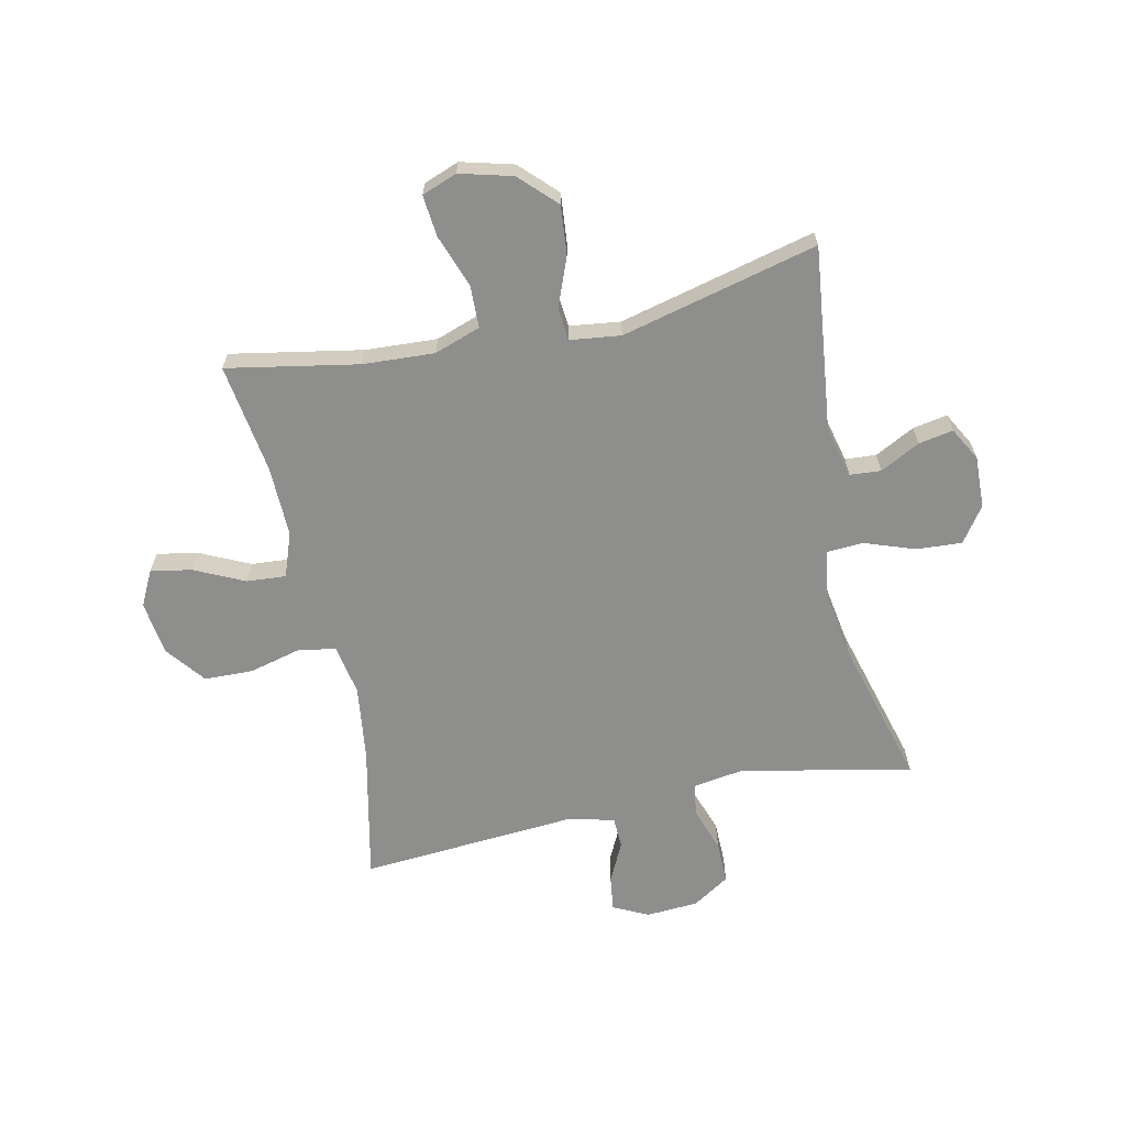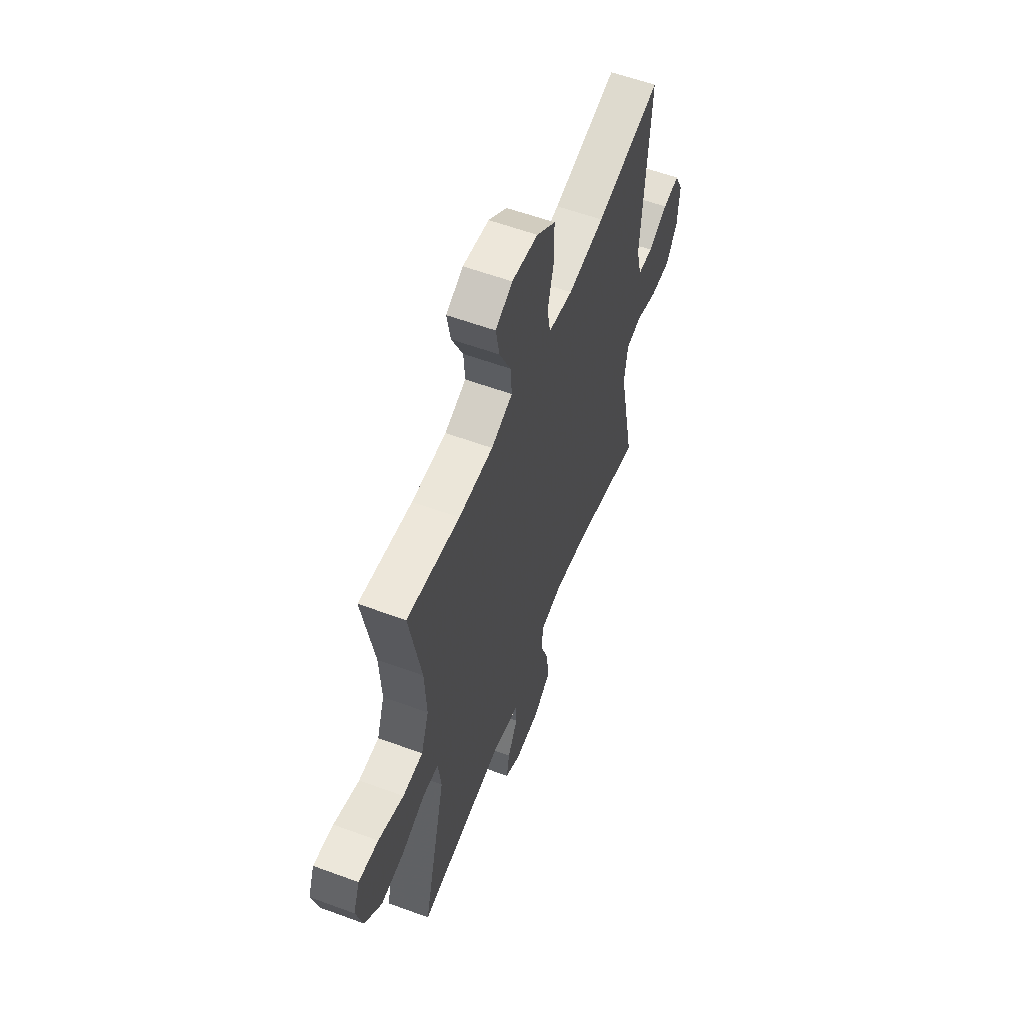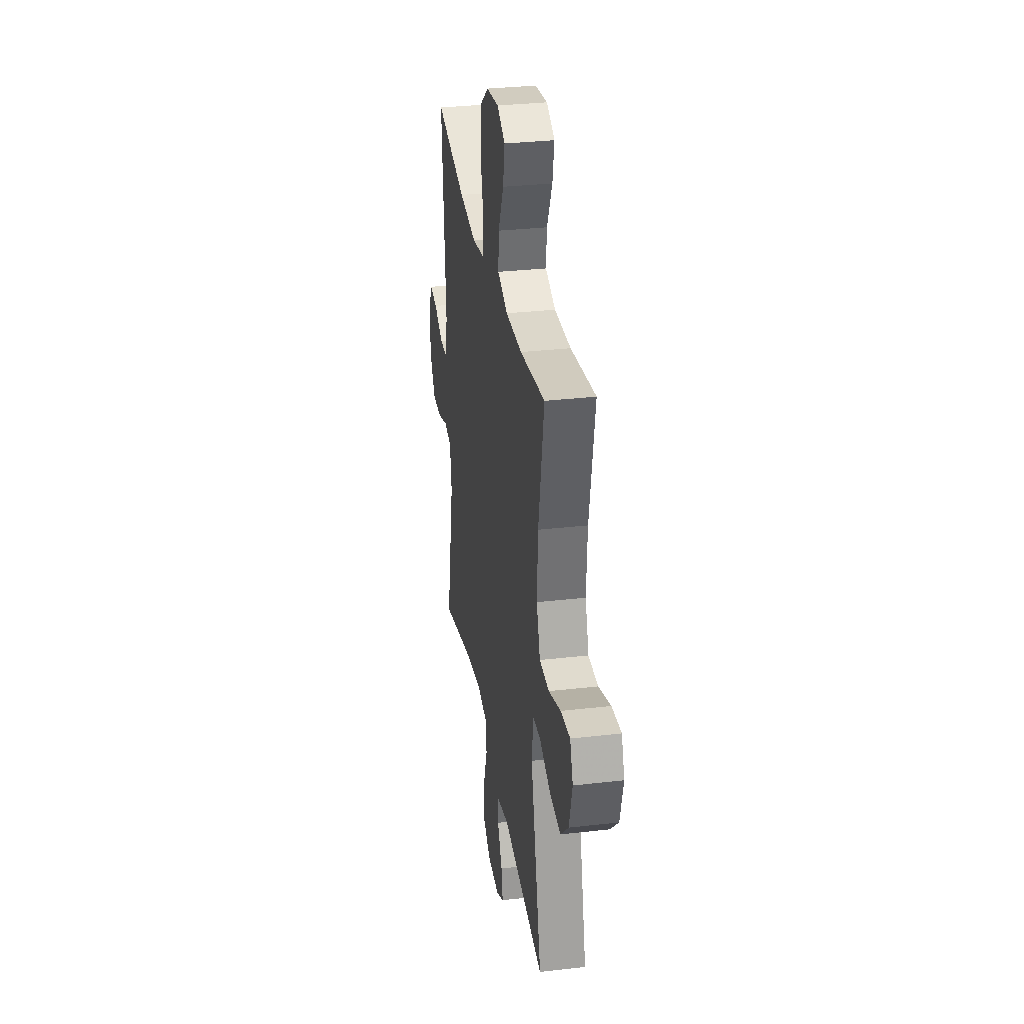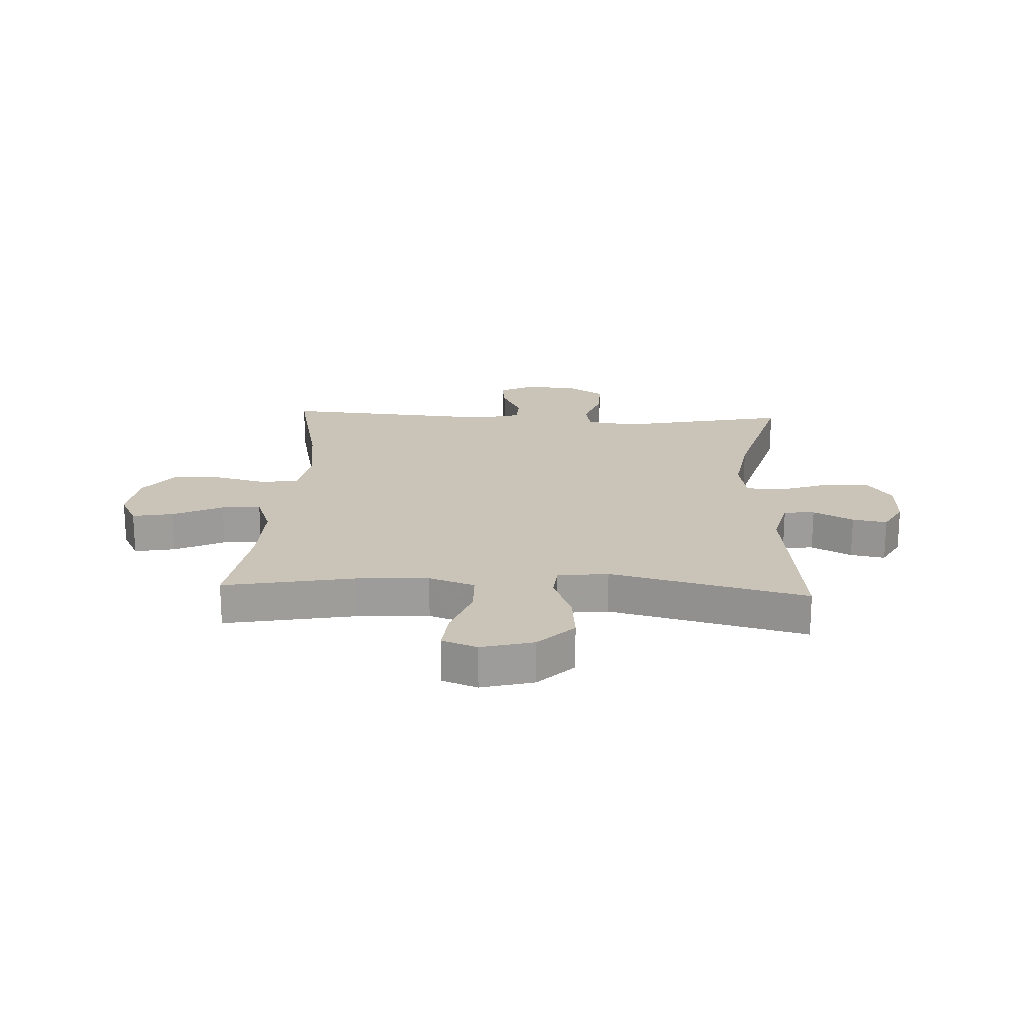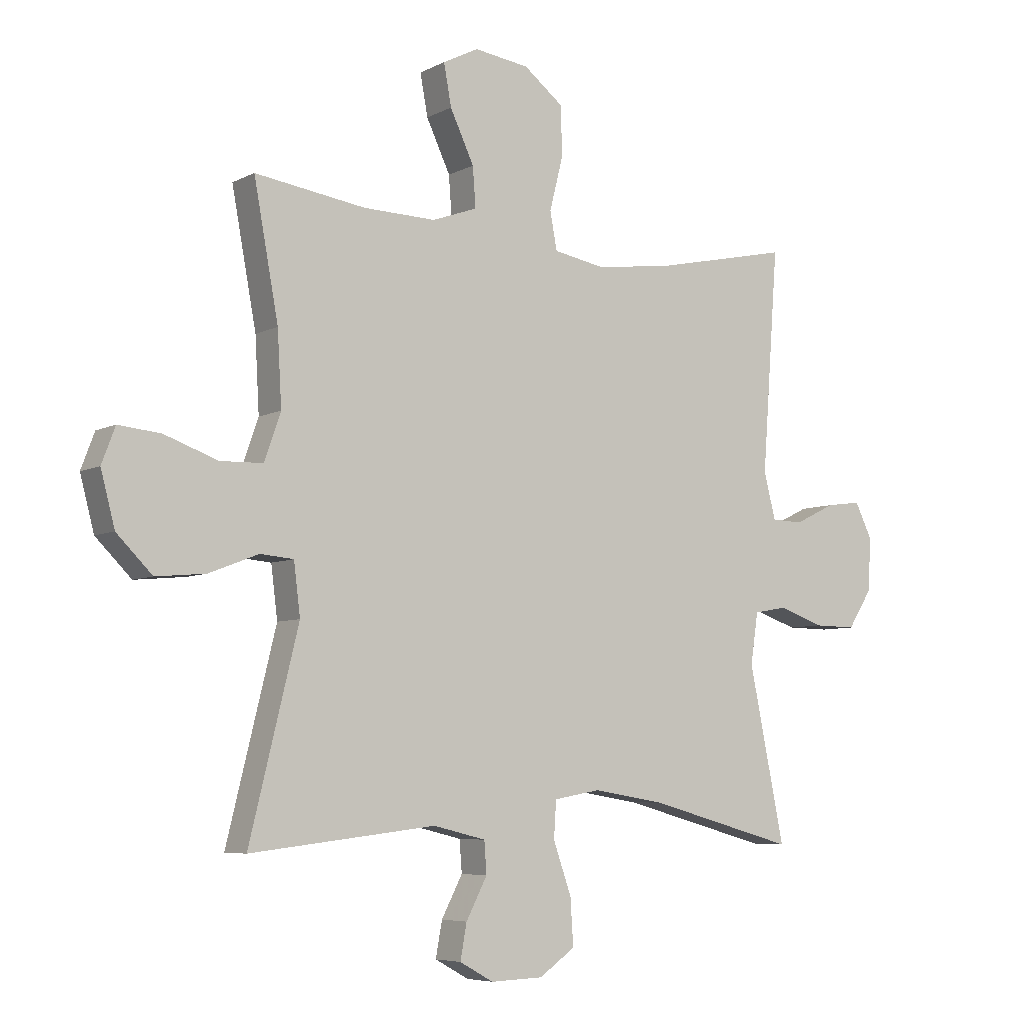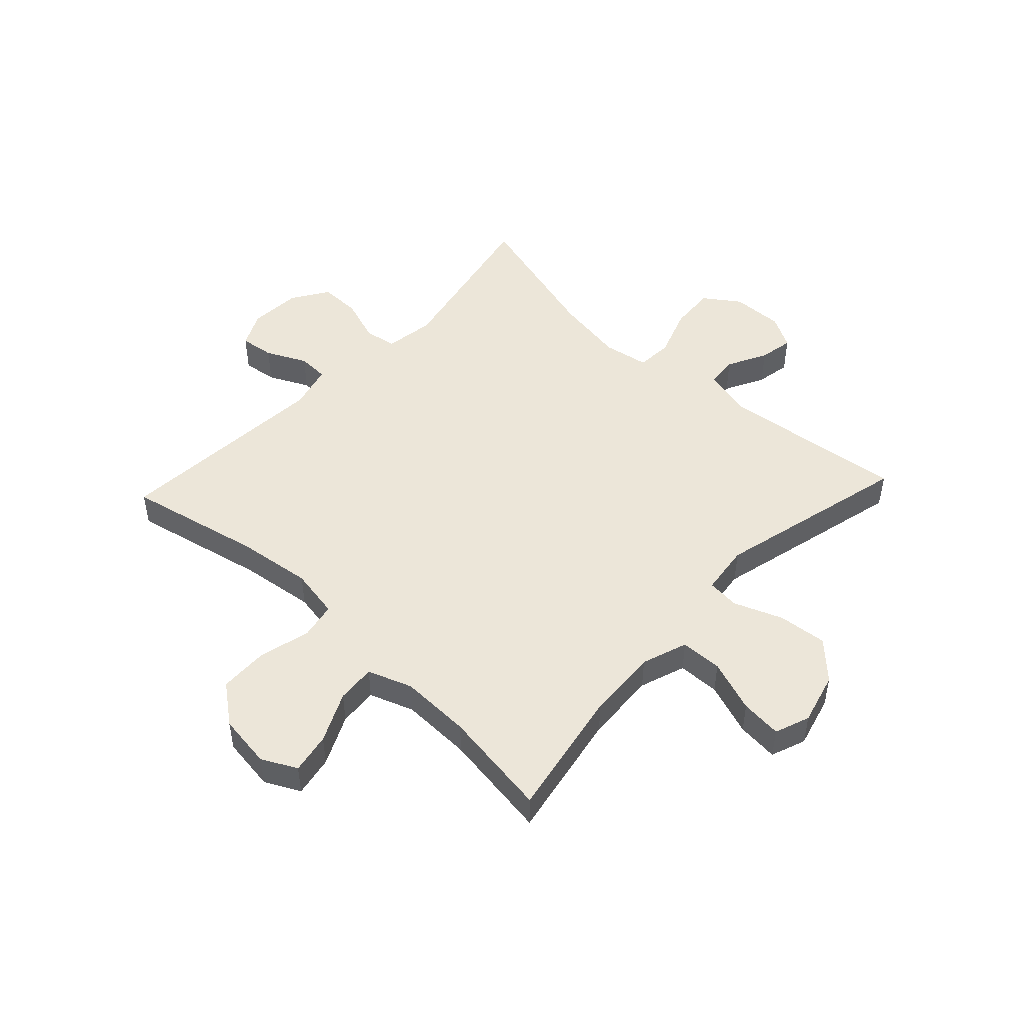
<metadata>
{"format":"obj","ext":"obj","renderer":"f3d","projection":"perspective","resolution":1024,"background":"white","views":[{"elev":-64.9,"azim":102.2,"up":"+Y"},{"elev":58.0,"azim":110.9,"up":"+Z"},{"elev":31.9,"azim":80.8,"up":"+Z"},{"elev":20.0,"azim":92.8,"up":"+Y"},{"elev":-6.2,"azim":146.1,"up":"+Z"},{"elev":48.8,"azim":43.1,"up":"+Y"}]}
</metadata>
<code>
v -0.5 0.07 -0.5
v -0.439 0.07 -0.203
v -0.452 0.07 -0.116
v -0.508 0.07 -0.106
v -0.586 0.07 -0.133
v -0.659 0.07 -0.134
v -0.7 0.07 -0.07
v -0.706 0.07 0.021
v -0.676 0.07 0.082
v -0.616 0.07 0.074
v -0.546 0.07 0.04
v -0.492 0.07 0.042
v -0.472 0.07 0.121
v -0.5 0.07 0.5
v -0.265 0.07 0.449
v -0.134 0.07 0.432
v -0.046 0.07 0.448
v -0.034 0.07 0.512
v -0.057 0.07 0.603
v -0.055 0.07 0.688
v 0.013 0.07 0.741
v 0.107 0.07 0.754
v 0.168 0.07 0.723
v 0.155 0.07 0.652
v 0.114 0.07 0.565
v 0.109 0.07 0.497
v 0.186 0.07 0.469
v 0.31 0.07 0.472
v 0.5 0.07 0.5
v 0.458 0.07 0.273
v 0.451 0.07 0.148
v 0.479 0.07 0.068
v 0.552 0.07 0.066
v 0.644 0.07 0.099
v 0.716 0.07 0.106
v 0.739 0.07 0.045
v 0.715 0.07 -0.046
v 0.654 0.07 -0.107
v 0.569 0.07 -0.099
v 0.484 0.07 -0.066
v 0.427 0.07 -0.071
v 0.416 0.07 -0.159
v 0.5 0.07 -0.5
v 0.181 0.07 -0.463
v 0.091 0.07 -0.485
v 0.087 0.07 -0.539
v 0.123 0.07 -0.608
v 0.134 0.07 -0.668
v 0.076 0.07 -0.7
v -0.014 0.07 -0.697
v -0.075 0.07 -0.654
v -0.07 0.07 -0.575
v -0.039 0.07 -0.487
v -0.043 0.07 -0.424
v -0.123 0.07 -0.41
v -0.246 0.07 -0.43
v -0.5 0 -0.5
v -0.439 0 -0.203
v -0.452 0 -0.116
v -0.508 0 -0.106
v -0.586 0 -0.133
v -0.659 0 -0.134
v -0.7 0 -0.07
v -0.706 0 0.021
v -0.676 0 0.082
v -0.616 0 0.074
v -0.546 0 0.04
v -0.492 0 0.042
v -0.472 0 0.121
v -0.5 0 0.5
v -0.265 0 0.449
v -0.134 0 0.432
v -0.046 0 0.448
v -0.034 0 0.512
v -0.057 0 0.603
v -0.055 0 0.688
v 0.013 0 0.741
v 0.107 0 0.754
v 0.168 0 0.723
v 0.155 0 0.652
v 0.114 0 0.565
v 0.109 0 0.497
v 0.186 0 0.469
v 0.31 0 0.472
v 0.5 0 0.5
v 0.458 0 0.273
v 0.451 0 0.148
v 0.479 0 0.068
v 0.552 0 0.066
v 0.644 0 0.099
v 0.716 0 0.106
v 0.739 0 0.045
v 0.715 0 -0.046
v 0.654 0 -0.107
v 0.569 0 -0.099
v 0.484 0 -0.066
v 0.427 0 -0.071
v 0.416 0 -0.159
v 0.5 0 -0.5
v 0.181 0 -0.463
v 0.091 0 -0.485
v 0.087 0 -0.539
v 0.123 0 -0.608
v 0.134 0 -0.668
v 0.076 0 -0.7
v -0.014 0 -0.697
v -0.075 0 -0.654
v -0.07 0 -0.575
v -0.039 0 -0.487
v -0.043 0 -0.424
v -0.123 0 -0.41
v -0.246 0 -0.43
f 51 52 53
f 50 51 53
f 49 50 53
f 48 49 53
f 47 48 53
f 46 47 53
f 45 46 53 54
f 44 45 54
f 44 54 55
f 43 44 55
f 42 43 55
f 38 39 40
f 37 38 40
f 36 37 40
f 35 36 40
f 34 35 40
f 33 34 40
f 32 33 40 41
f 31 32 41
f 42 55 56
f 41 42 56
f 31 41 56
f 30 31 56
f 23 24 25
f 22 23 25
f 21 22 25
f 20 21 25
f 19 20 25
f 18 19 25
f 17 18 25 26
f 13 14 15
f 12 13 15 16
f 9 10 11
f 8 9 11
f 7 8 11
f 6 7 11
f 5 6 11
f 4 5 11
f 3 4 11 12
f 56 1 2
f 30 56 2
f 29 30 2
f 28 29 2
f 17 26 27
f 17 27 28
f 16 17 28
f 12 16 28
f 3 12 28
f 2 3 28
f 109 108 107
f 109 107 106
f 109 106 105
f 109 105 104
f 109 104 103
f 109 103 102
f 110 109 102 101
f 110 101 100
f 111 110 100
f 111 100 99
f 111 99 98
f 96 95 94
f 96 94 93
f 96 93 92
f 96 92 91
f 96 91 90
f 96 90 89
f 97 96 89 88
f 97 88 87
f 112 111 98
f 112 98 97
f 112 97 87
f 112 87 86
f 81 80 79
f 81 79 78
f 81 78 77
f 81 77 76
f 81 76 75
f 81 75 74
f 82 81 74 73
f 71 70 69
f 72 71 69 68
f 67 66 65
f 67 65 64
f 67 64 63
f 67 63 62
f 67 62 61
f 67 61 60
f 68 67 60 59
f 58 57 112
f 58 112 86
f 58 86 85
f 58 85 84
f 83 82 73
f 84 83 73
f 84 73 72
f 84 72 68
f 84 68 59
f 84 59 58
f 1 57 58 2
f 2 58 59 3
f 3 59 60 4
f 4 60 61 5
f 5 61 62 6
f 6 62 63 7
f 7 63 64 8
f 8 64 65 9
f 9 65 66 10
f 10 66 67 11
f 11 67 68 12
f 12 68 69 13
f 13 69 70 14
f 14 70 71 15
f 15 71 72 16
f 16 72 73 17
f 17 73 74 18
f 18 74 75 19
f 19 75 76 20
f 20 76 77 21
f 21 77 78 22
f 22 78 79 23
f 23 79 80 24
f 24 80 81 25
f 25 81 82 26
f 26 82 83 27
f 27 83 84 28
f 28 84 85 29
f 29 85 86 30
f 30 86 87 31
f 31 87 88 32
f 32 88 89 33
f 33 89 90 34
f 34 90 91 35
f 35 91 92 36
f 36 92 93 37
f 37 93 94 38
f 38 94 95 39
f 39 95 96 40
f 40 96 97 41
f 41 97 98 42
f 42 98 99 43
f 43 99 100 44
f 44 100 101 45
f 45 101 102 46
f 46 102 103 47
f 47 103 104 48
f 48 104 105 49
f 49 105 106 50
f 50 106 107 51
f 51 107 108 52
f 52 108 109 53
f 53 109 110 54
f 54 110 111 55
f 55 111 112 56
f 56 112 57 1

</code>
